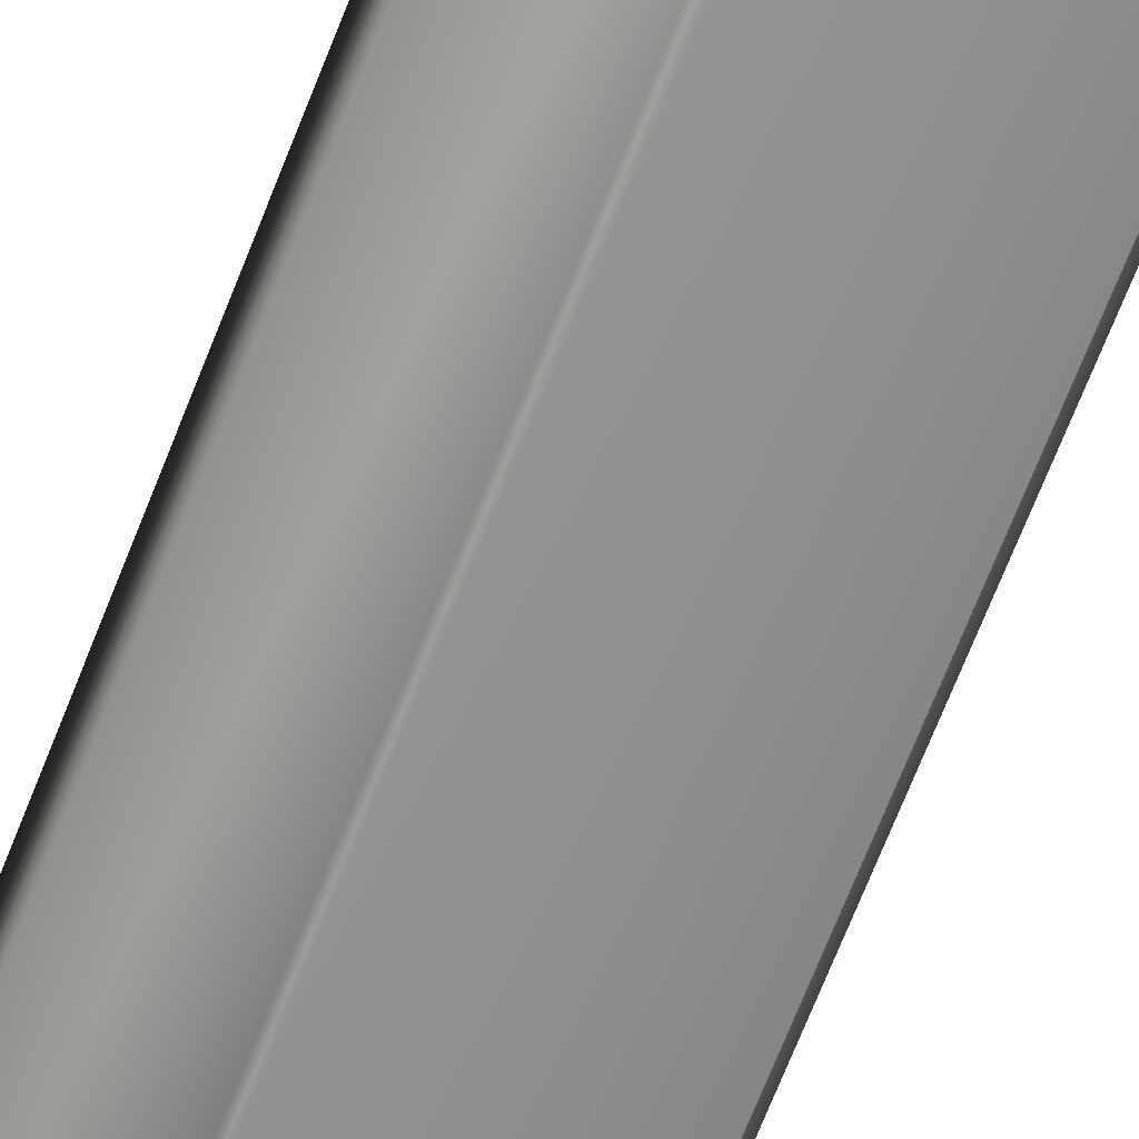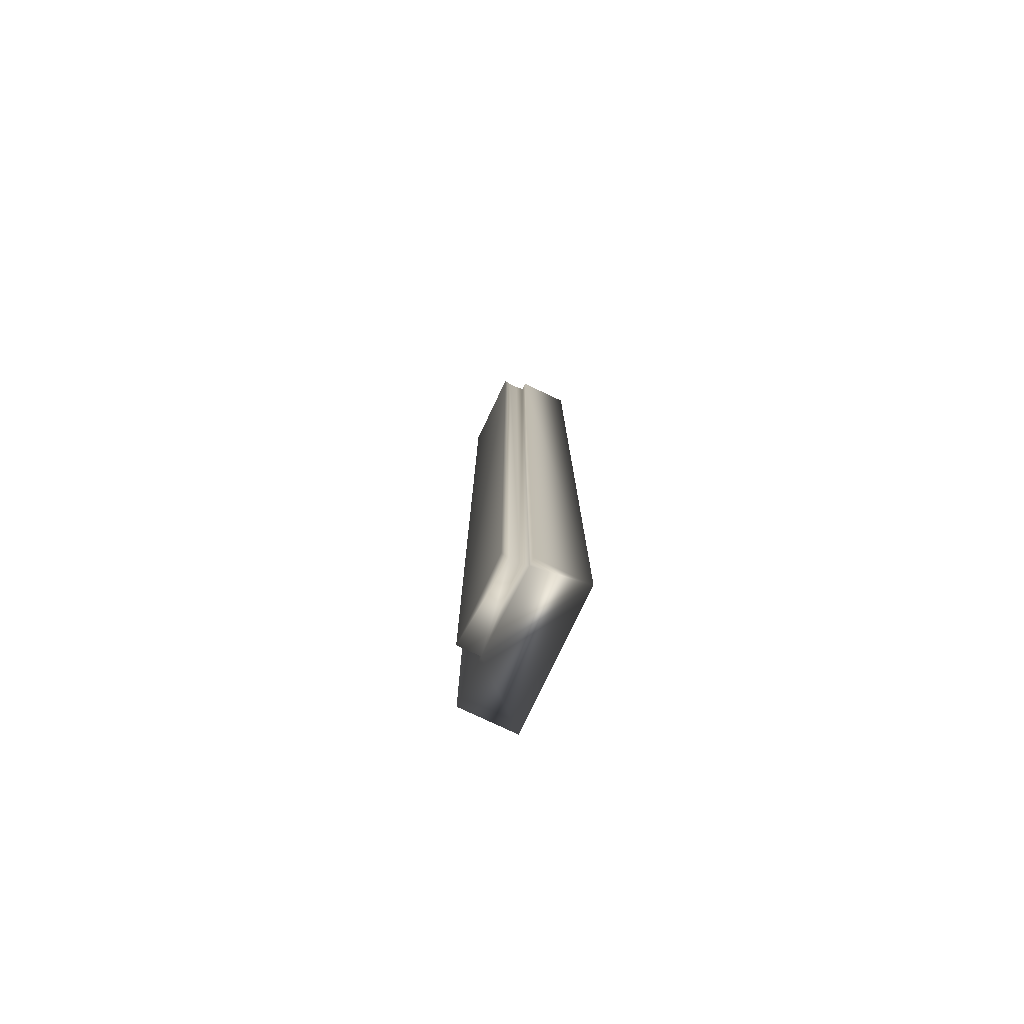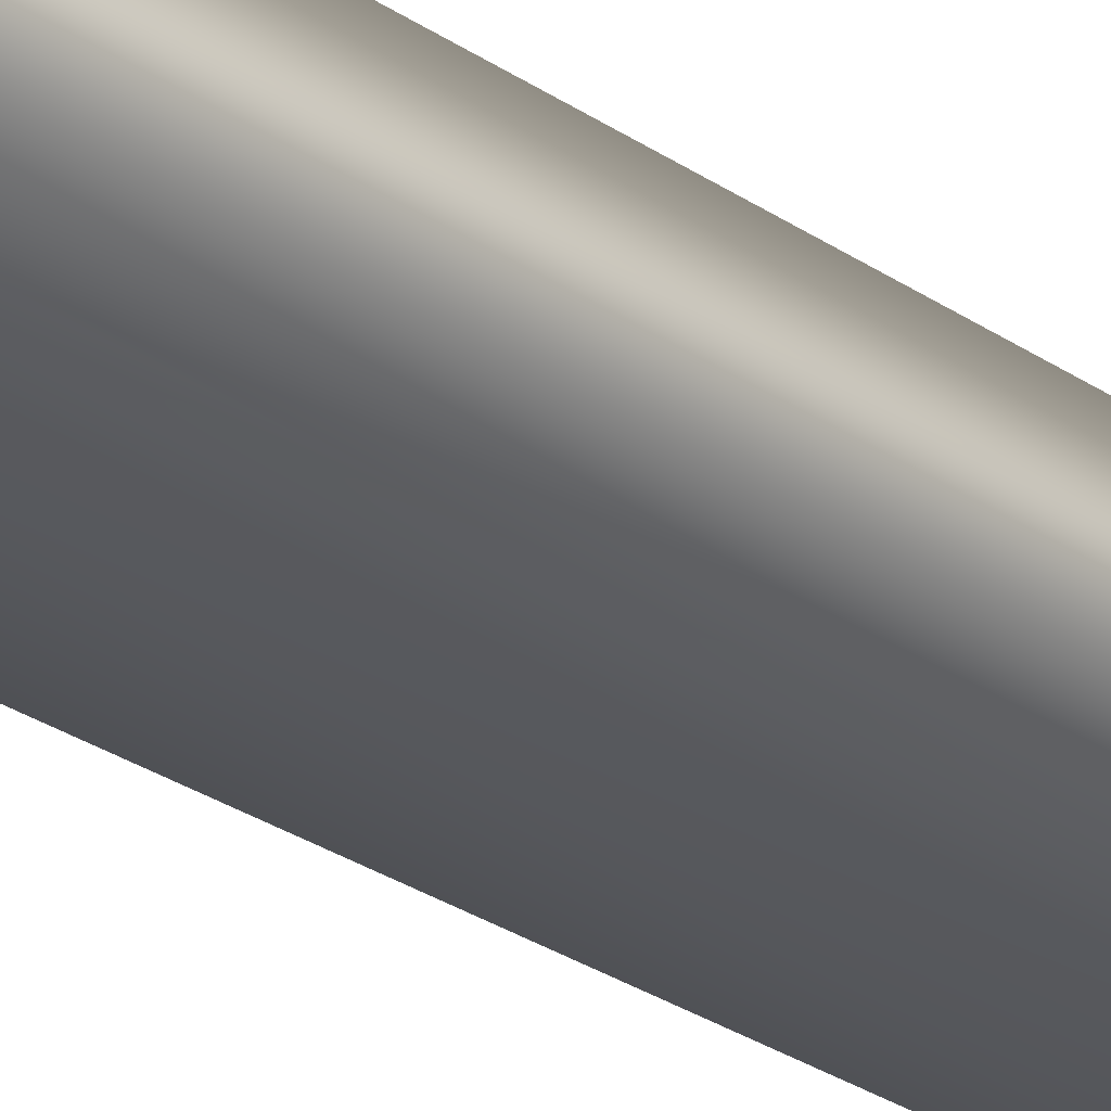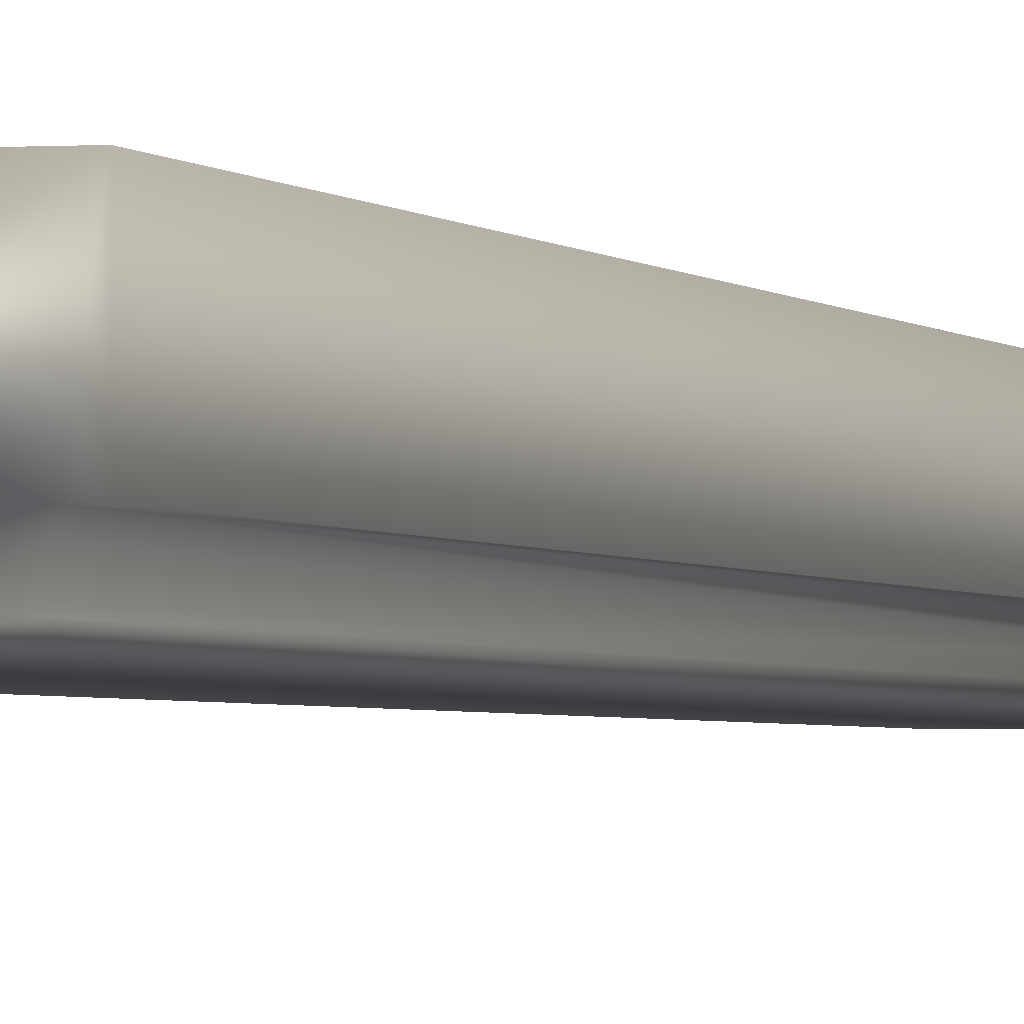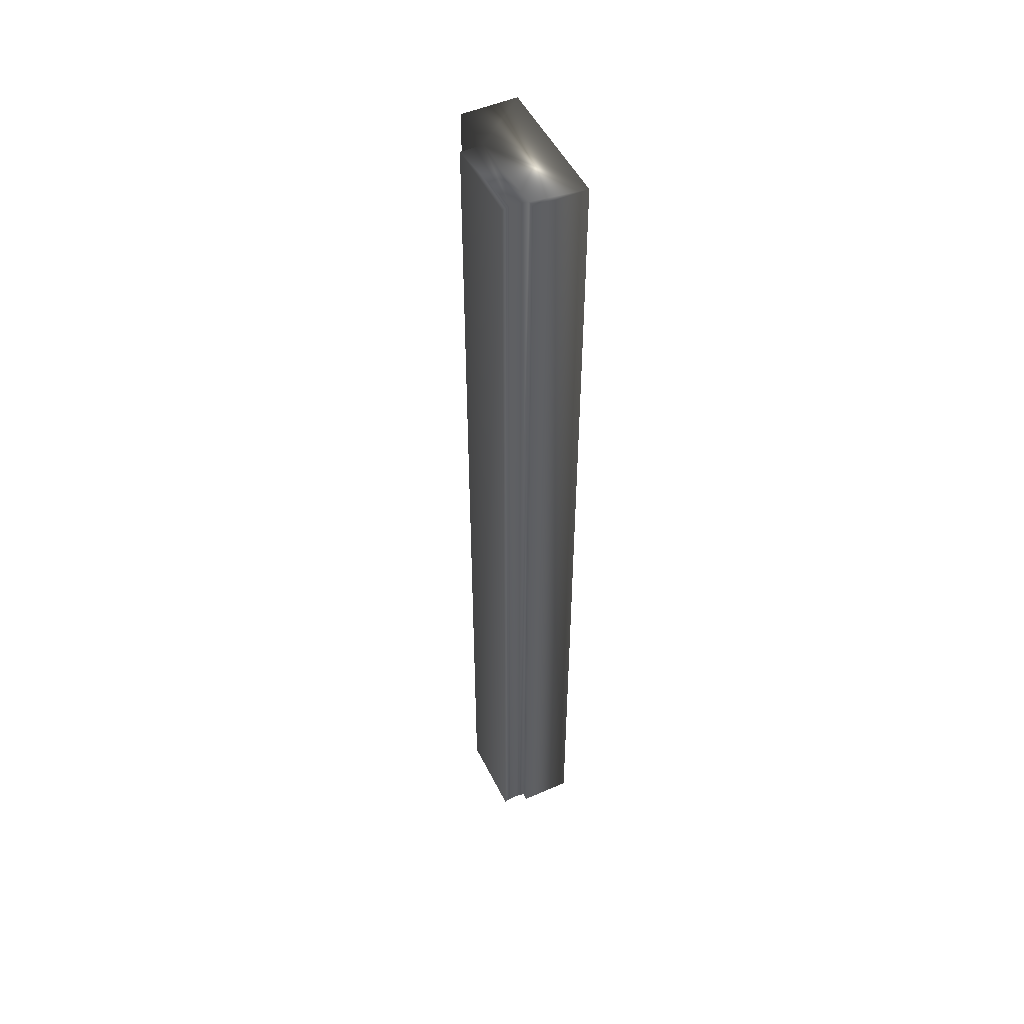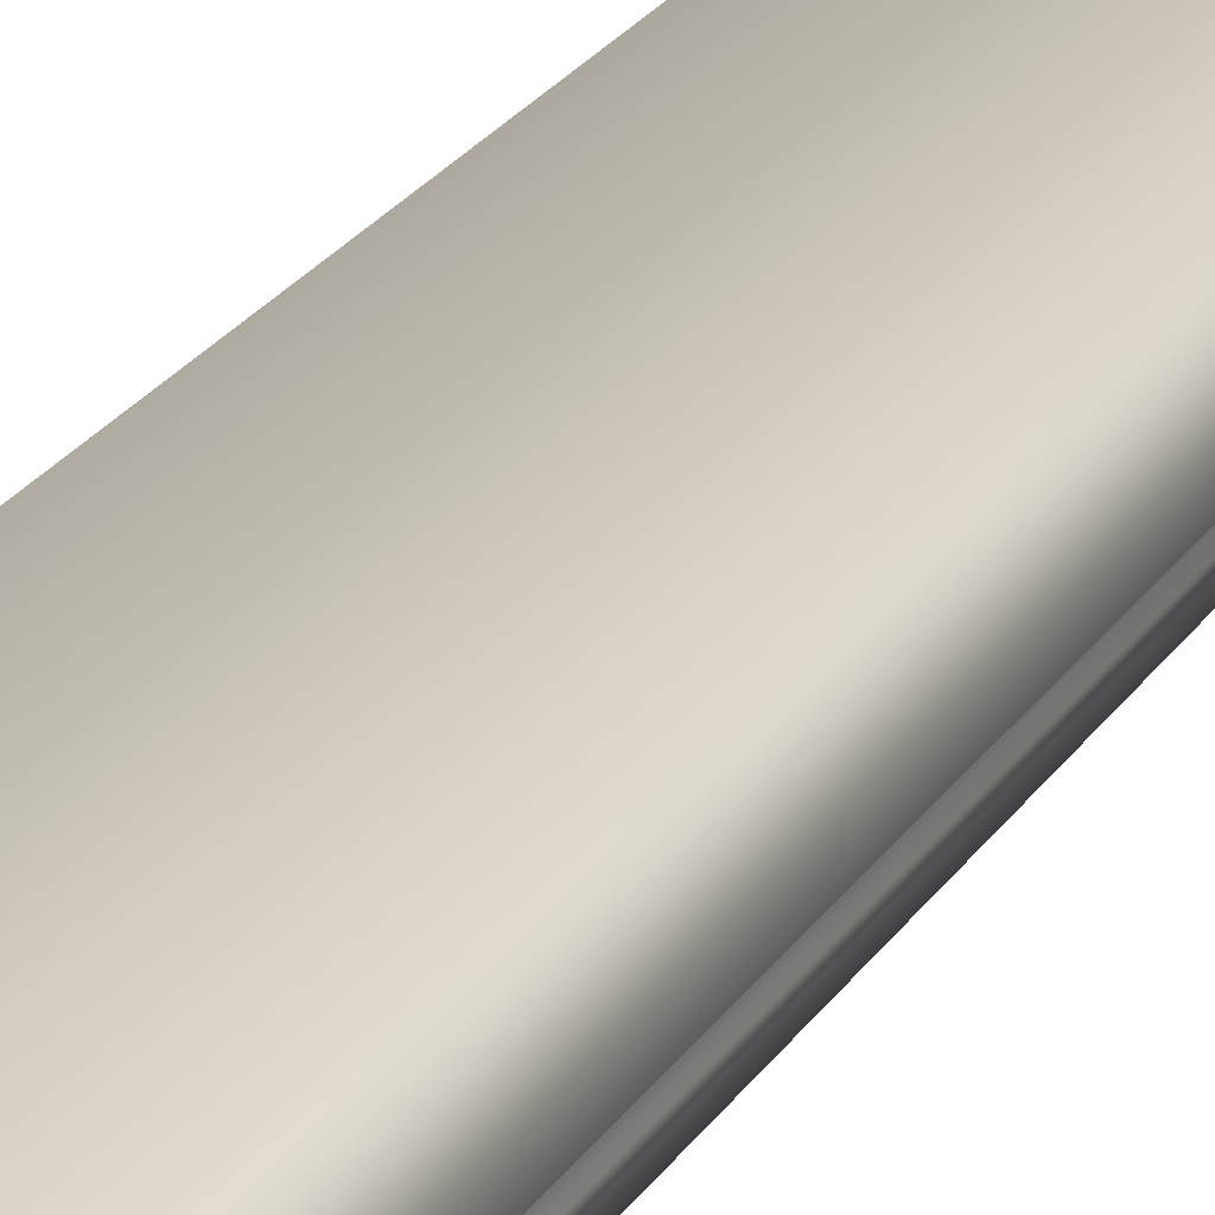
<metadata>
{"format":"obj","ext":"obj","renderer":"f3d","projection":"perspective","resolution":1024,"background":"white","views":[{"elev":-64.3,"azim":-20.7,"up":"+Y"},{"elev":-77.6,"azim":64.6,"up":"+Z"},{"elev":-24.2,"azim":-140.0,"up":"+Y"},{"elev":-1.8,"azim":15.2,"up":"+Y"},{"elev":50.3,"azim":64.3,"up":"+Z"},{"elev":19.5,"azim":20.7,"up":"+Y"}]}
</metadata>
<code>
v -35.32 39.04 57.59
v -35.32 39.04 61.19
v -34.8 39.04 57.59
v -34.8 39.04 61.19
v -34.8 38.84 57.59
v -34.8 38.84 61.19
v -34.83 38.84 57.59
v -34.83 38.84 61.19
v -34.83 38.75 61.19
v -34.83 38.75 57.59
v -34.83 38.78 61.19
v -34.83 38.78 57.59
v -34.83 38.81 57.59
v -34.83 38.81 61.19
v -35.14 38.75 57.59
v -35.14 38.75 61.19
v -35.32 38.83 61.19
v -35.14 38.83 61.19
v -35.32 38.83 57.59
v -35.14 38.83 57.59
f 1 2 3
f 3 2 4
f 5 3 6
f 6 3 4
f 5 6 7
f 7 6 8
f 9 10 11
f 11 10 12
f 11 12 13
f 7 8 13
f 13 8 14
f 13 14 11
f 10 9 15
f 15 9 16
f 17 18 2
f 2 18 4
f 4 18 8
f 4 8 6
f 16 11 18
f 18 11 14
f 18 14 8
f 16 9 11
f 1 19 2
f 2 19 17
f 20 15 18
f 18 15 16
f 19 1 20
f 20 1 3
f 20 3 7
f 7 3 5
f 7 13 20
f 20 13 12
f 20 12 15
f 15 12 10
f 20 18 19
f 19 18 17

</code>
